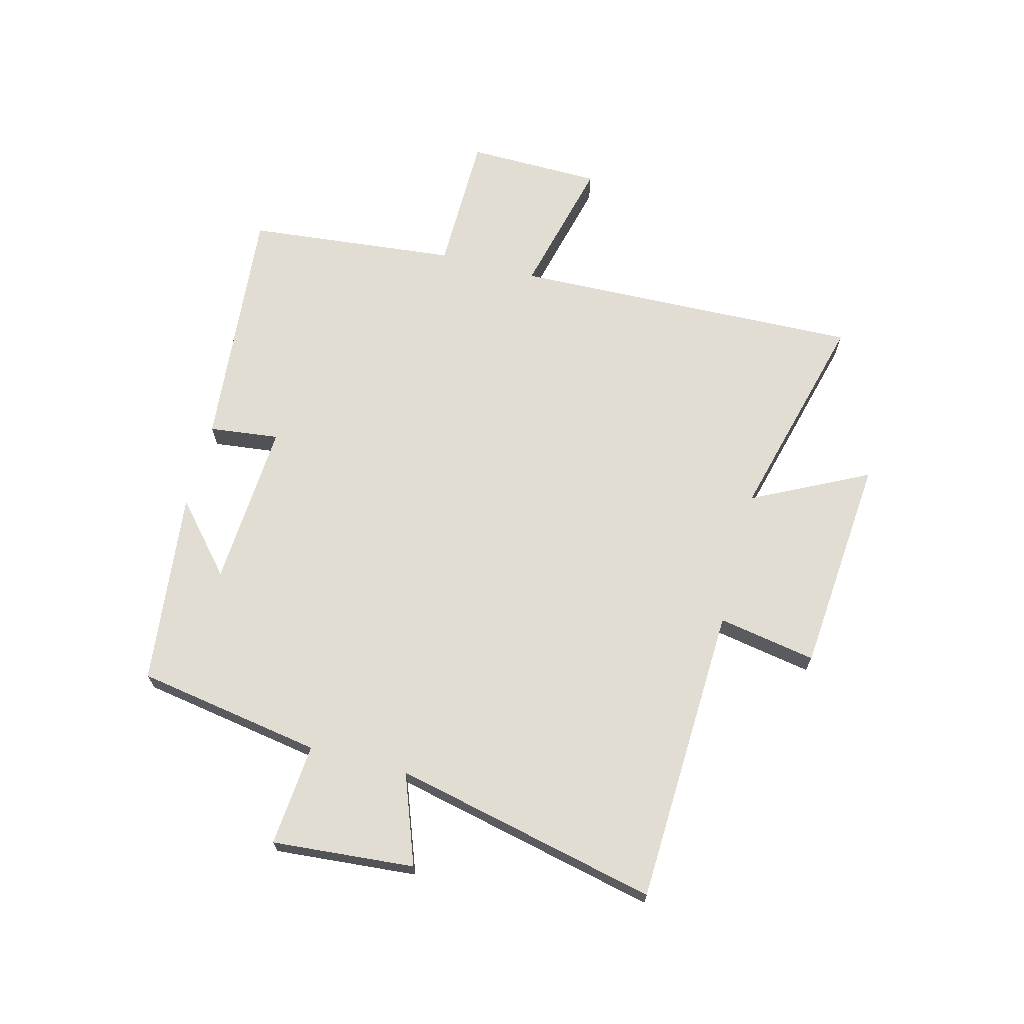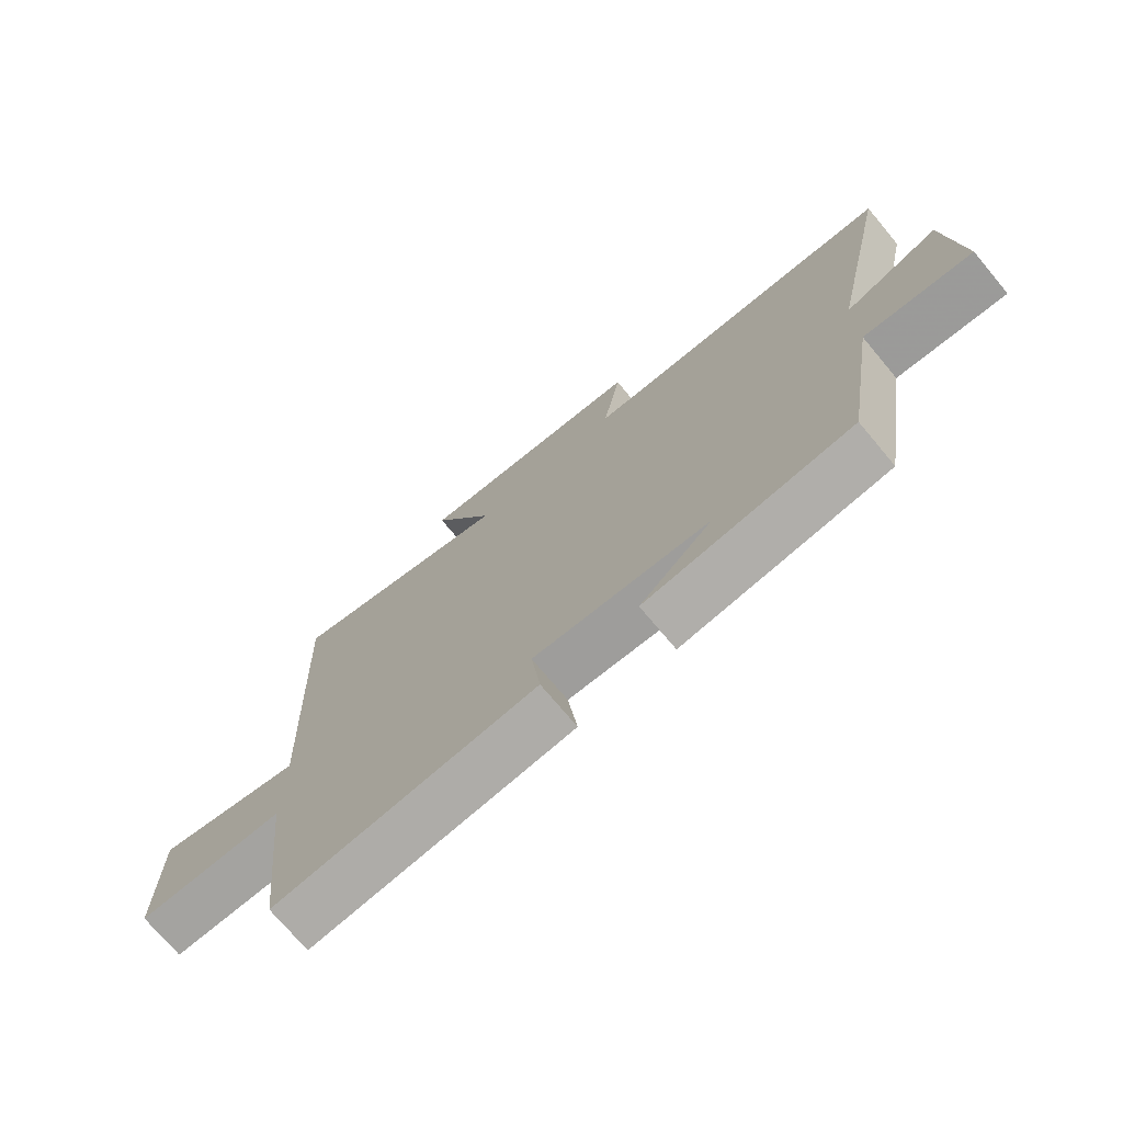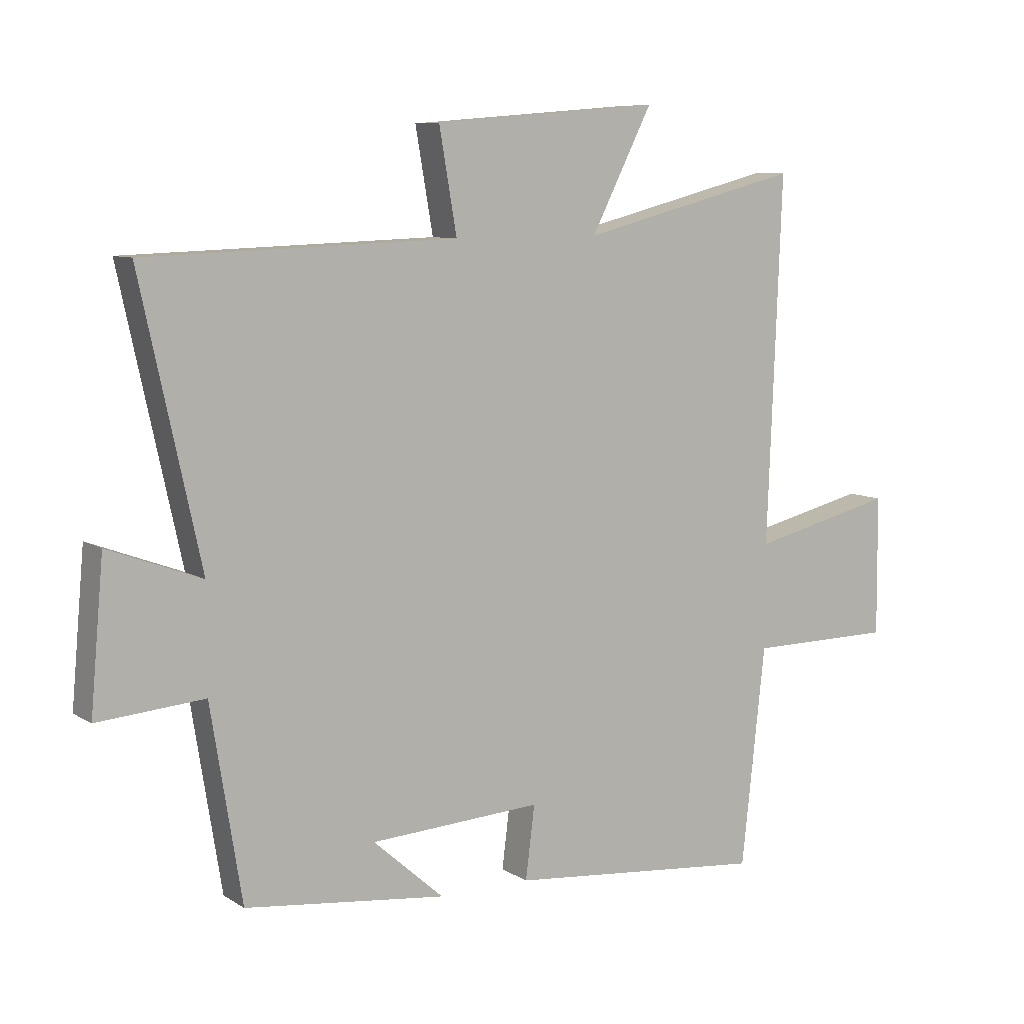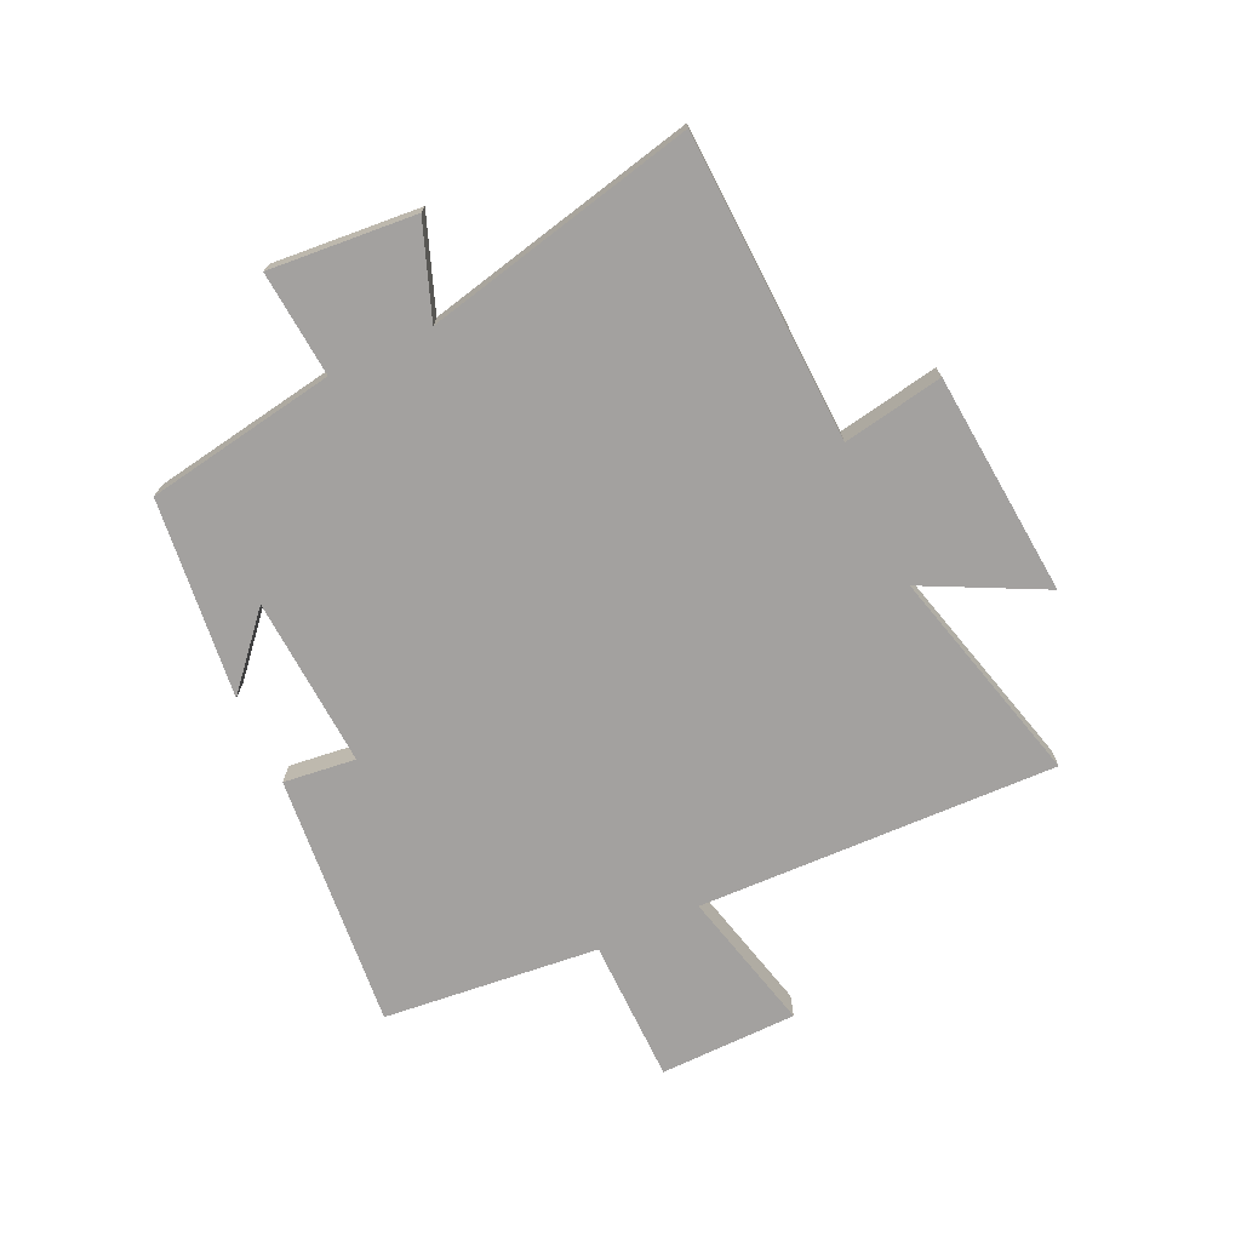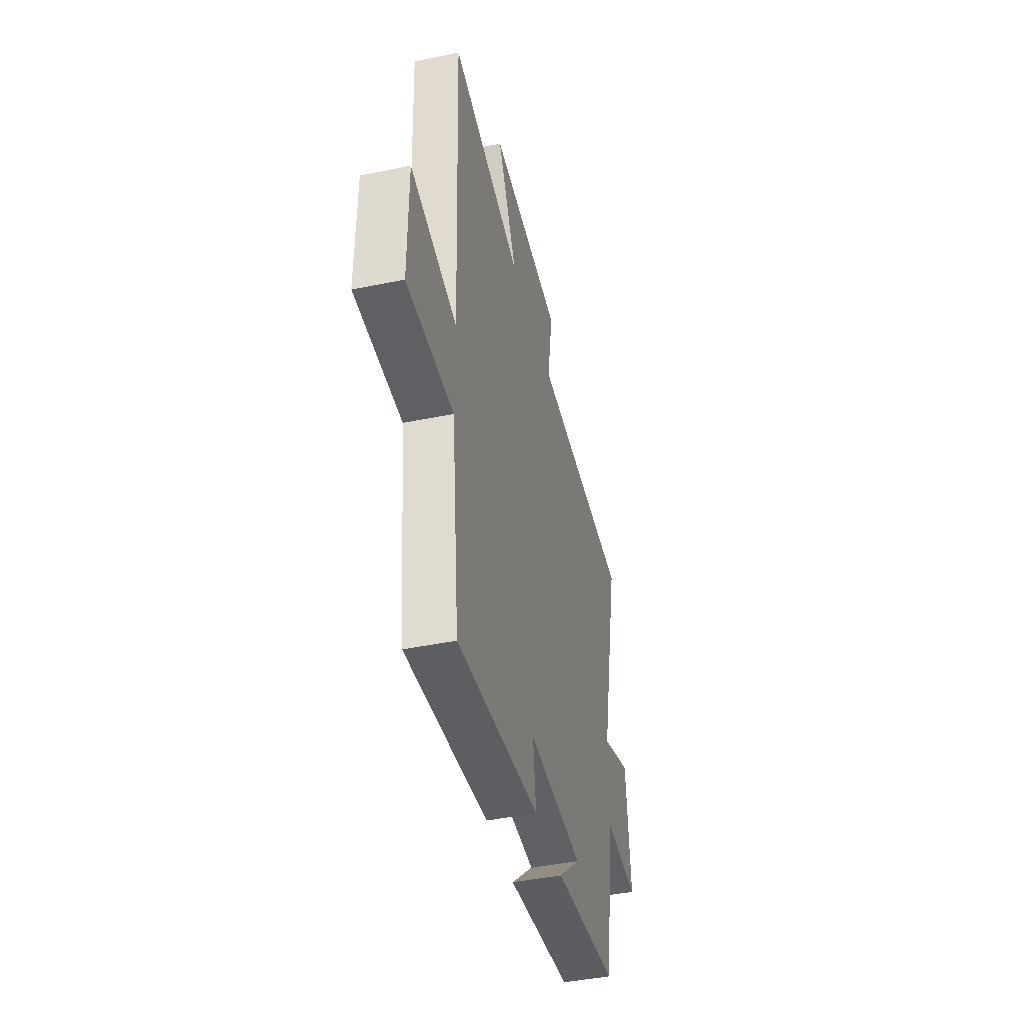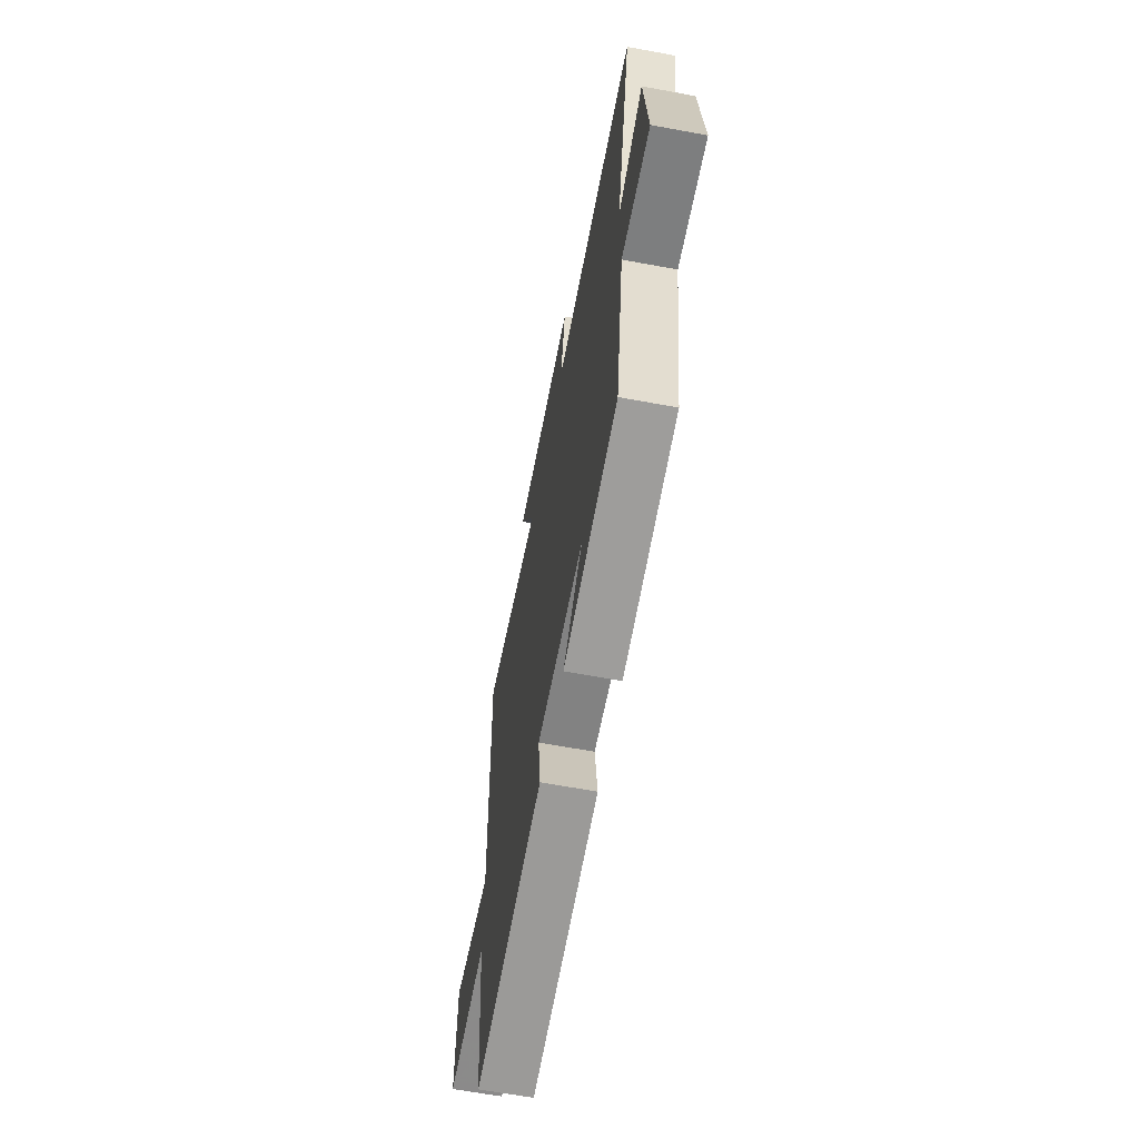
<metadata>
{"format":"obj","ext":"obj","renderer":"f3d","projection":"perspective","resolution":1024,"background":"white","views":[{"elev":68.3,"azim":-75.1,"up":"+Y"},{"elev":-73.0,"azim":-140.1,"up":"+Z"},{"elev":8.5,"azim":-32.0,"up":"+Z"},{"elev":-72.3,"azim":-64.7,"up":"+Y"},{"elev":-43.4,"azim":103.7,"up":"+Z"},{"elev":-63.9,"azim":-100.6,"up":"+Z"}]}
</metadata>
<code>
v -0.449 0.07 -0.461
v -0.5 0.07 -0.143
v -0.676 0.07 -0.157
v -0.654 0.07 0.087
v -0.5 0.07 0.029
v -0.599 0.07 0.483
v -0.086 0.07 0.5
v -0.115 0.07 0.668
v 0.259 0.07 0.698
v 0.158 0.07 0.5
v 0.523 0.07 0.593
v 0.5 0.07 -0.007
v 0.738 0.07 0.05
v 0.74 0.07 -0.18
v 0.5 0.07 -0.181
v 0.461 0.07 -0.541
v 0.036 0.07 -0.5
v 0.051 0.07 -0.38
v -0.233 0.07 -0.396
v -0.116 0.07 -0.5
v -0.449 0 -0.461
v -0.5 0 -0.143
v -0.676 0 -0.157
v -0.654 0 0.087
v -0.5 0 0.029
v -0.599 0 0.483
v -0.086 0 0.5
v -0.115 0 0.668
v 0.259 0 0.698
v 0.158 0 0.5
v 0.523 0 0.593
v 0.5 0 -0.007
v 0.738 0 0.05
v 0.74 0 -0.18
v 0.5 0 -0.181
v 0.461 0 -0.541
v 0.036 0 -0.5
v 0.051 0 -0.38
v -0.233 0 -0.396
v -0.116 0 -0.5
f 19 20 1
f 15 16 17 18
f 15 18 19
f 12 13 14 15
f 12 15 19
f 10 11 12 19
f 7 8 9 10
f 5 6 7 10
f 5 10 19 1
f 2 3 4 5
f 1 2 5
f 21 40 39
f 38 37 36 35
f 39 38 35
f 35 34 33 32
f 39 35 32
f 39 32 31 30
f 30 29 28 27
f 30 27 26 25
f 21 39 30 25
f 25 24 23 22
f 25 22 21
f 1 21 22 2
f 2 22 23 3
f 3 23 24 4
f 4 24 25 5
f 5 25 26 6
f 6 26 27 7
f 7 27 28 8
f 8 28 29 9
f 9 29 30 10
f 10 30 31 11
f 11 31 32 12
f 12 32 33 13
f 13 33 34 14
f 14 34 35 15
f 15 35 36 16
f 16 36 37 17
f 17 37 38 18
f 18 38 39 19
f 19 39 40 20
f 20 40 21 1

</code>
